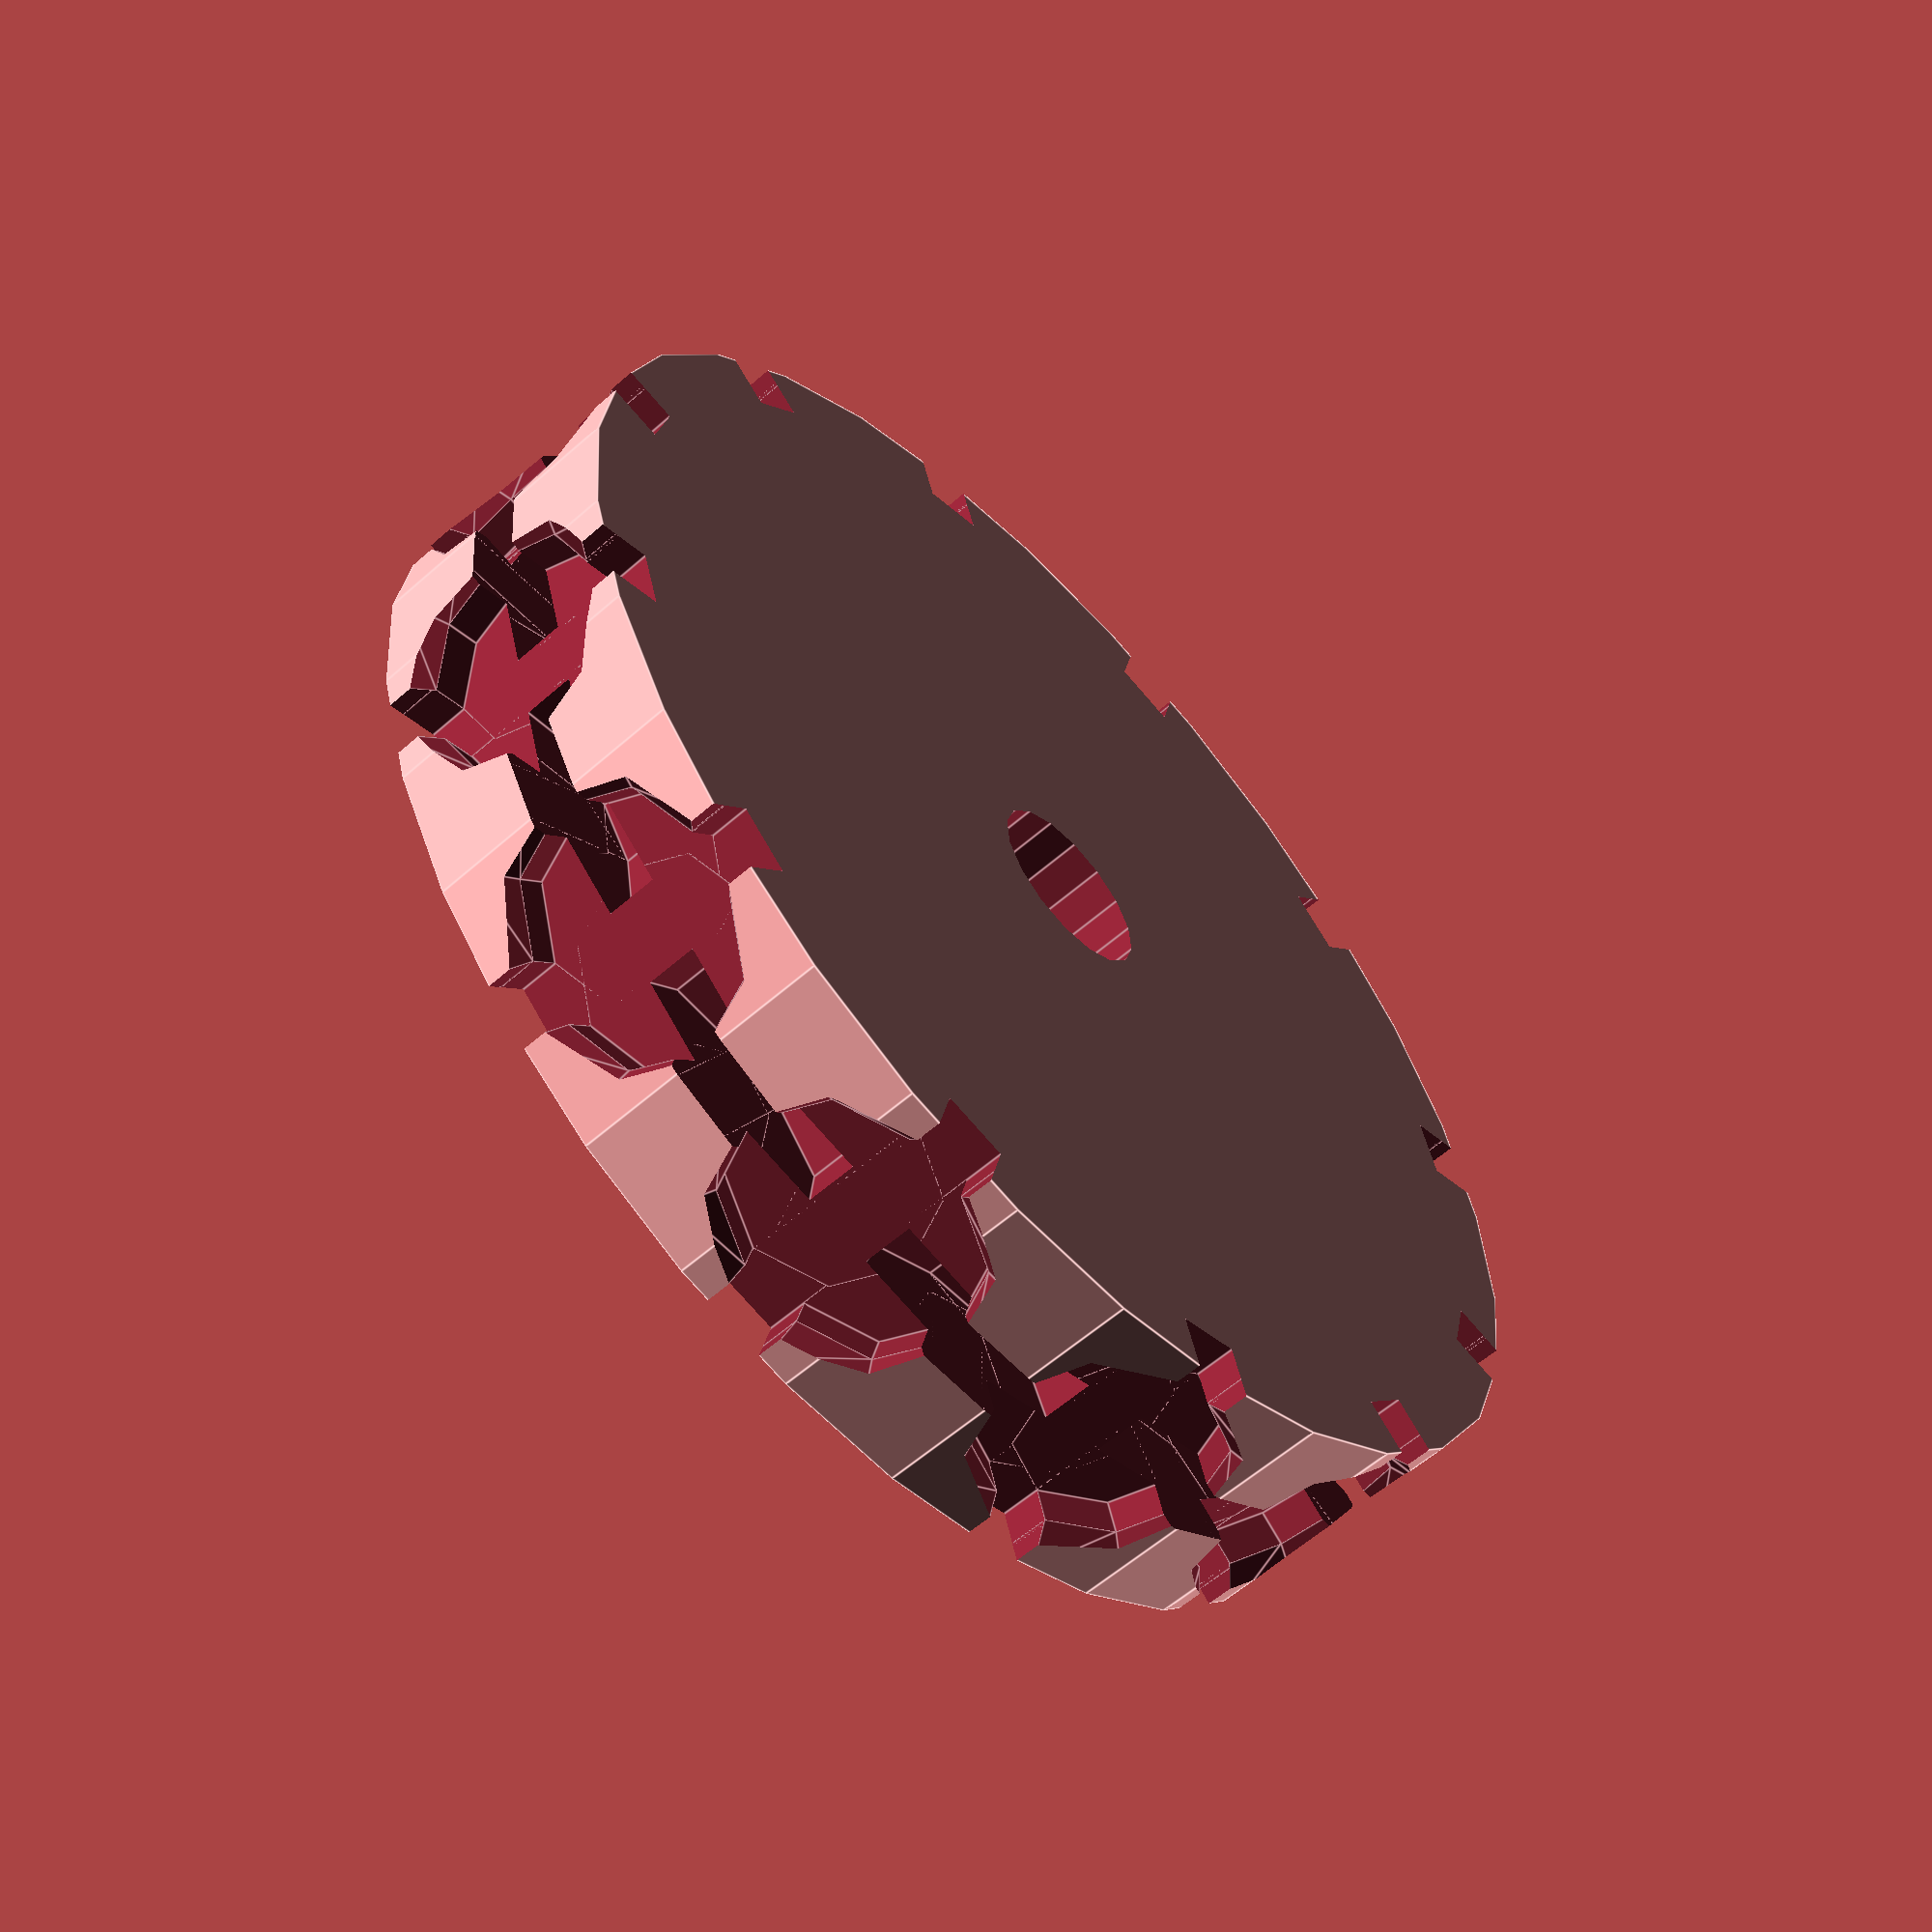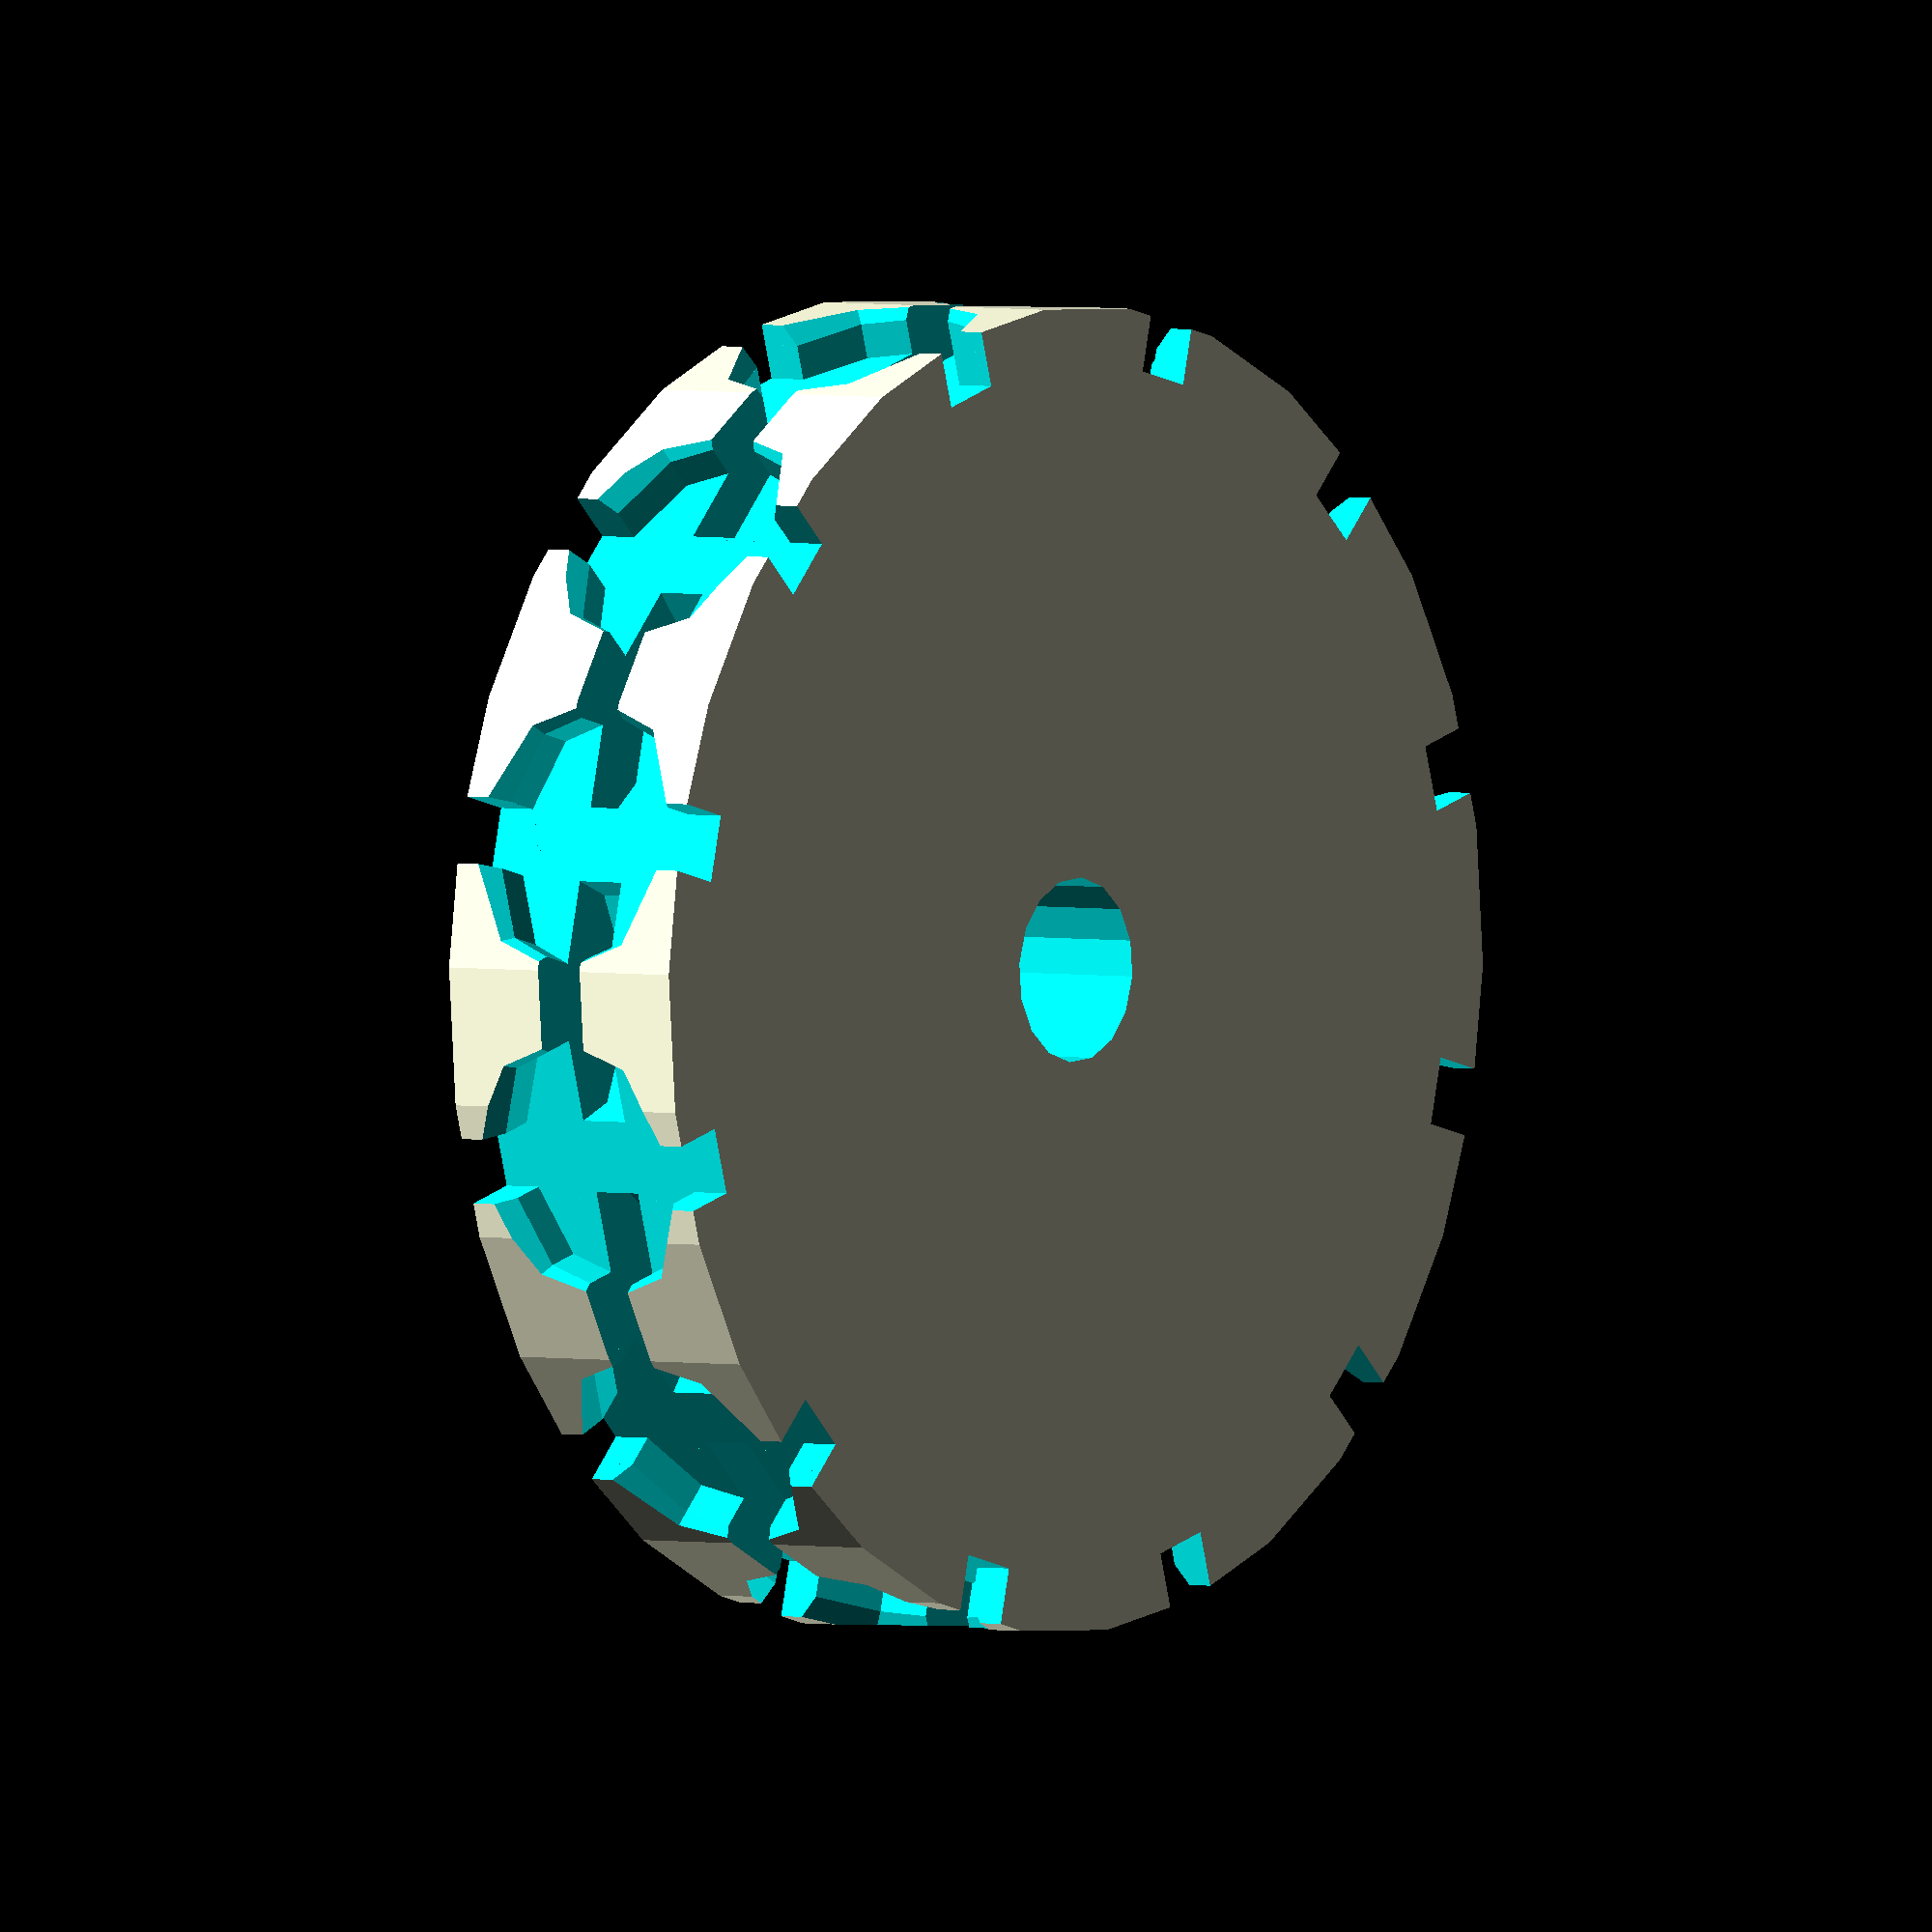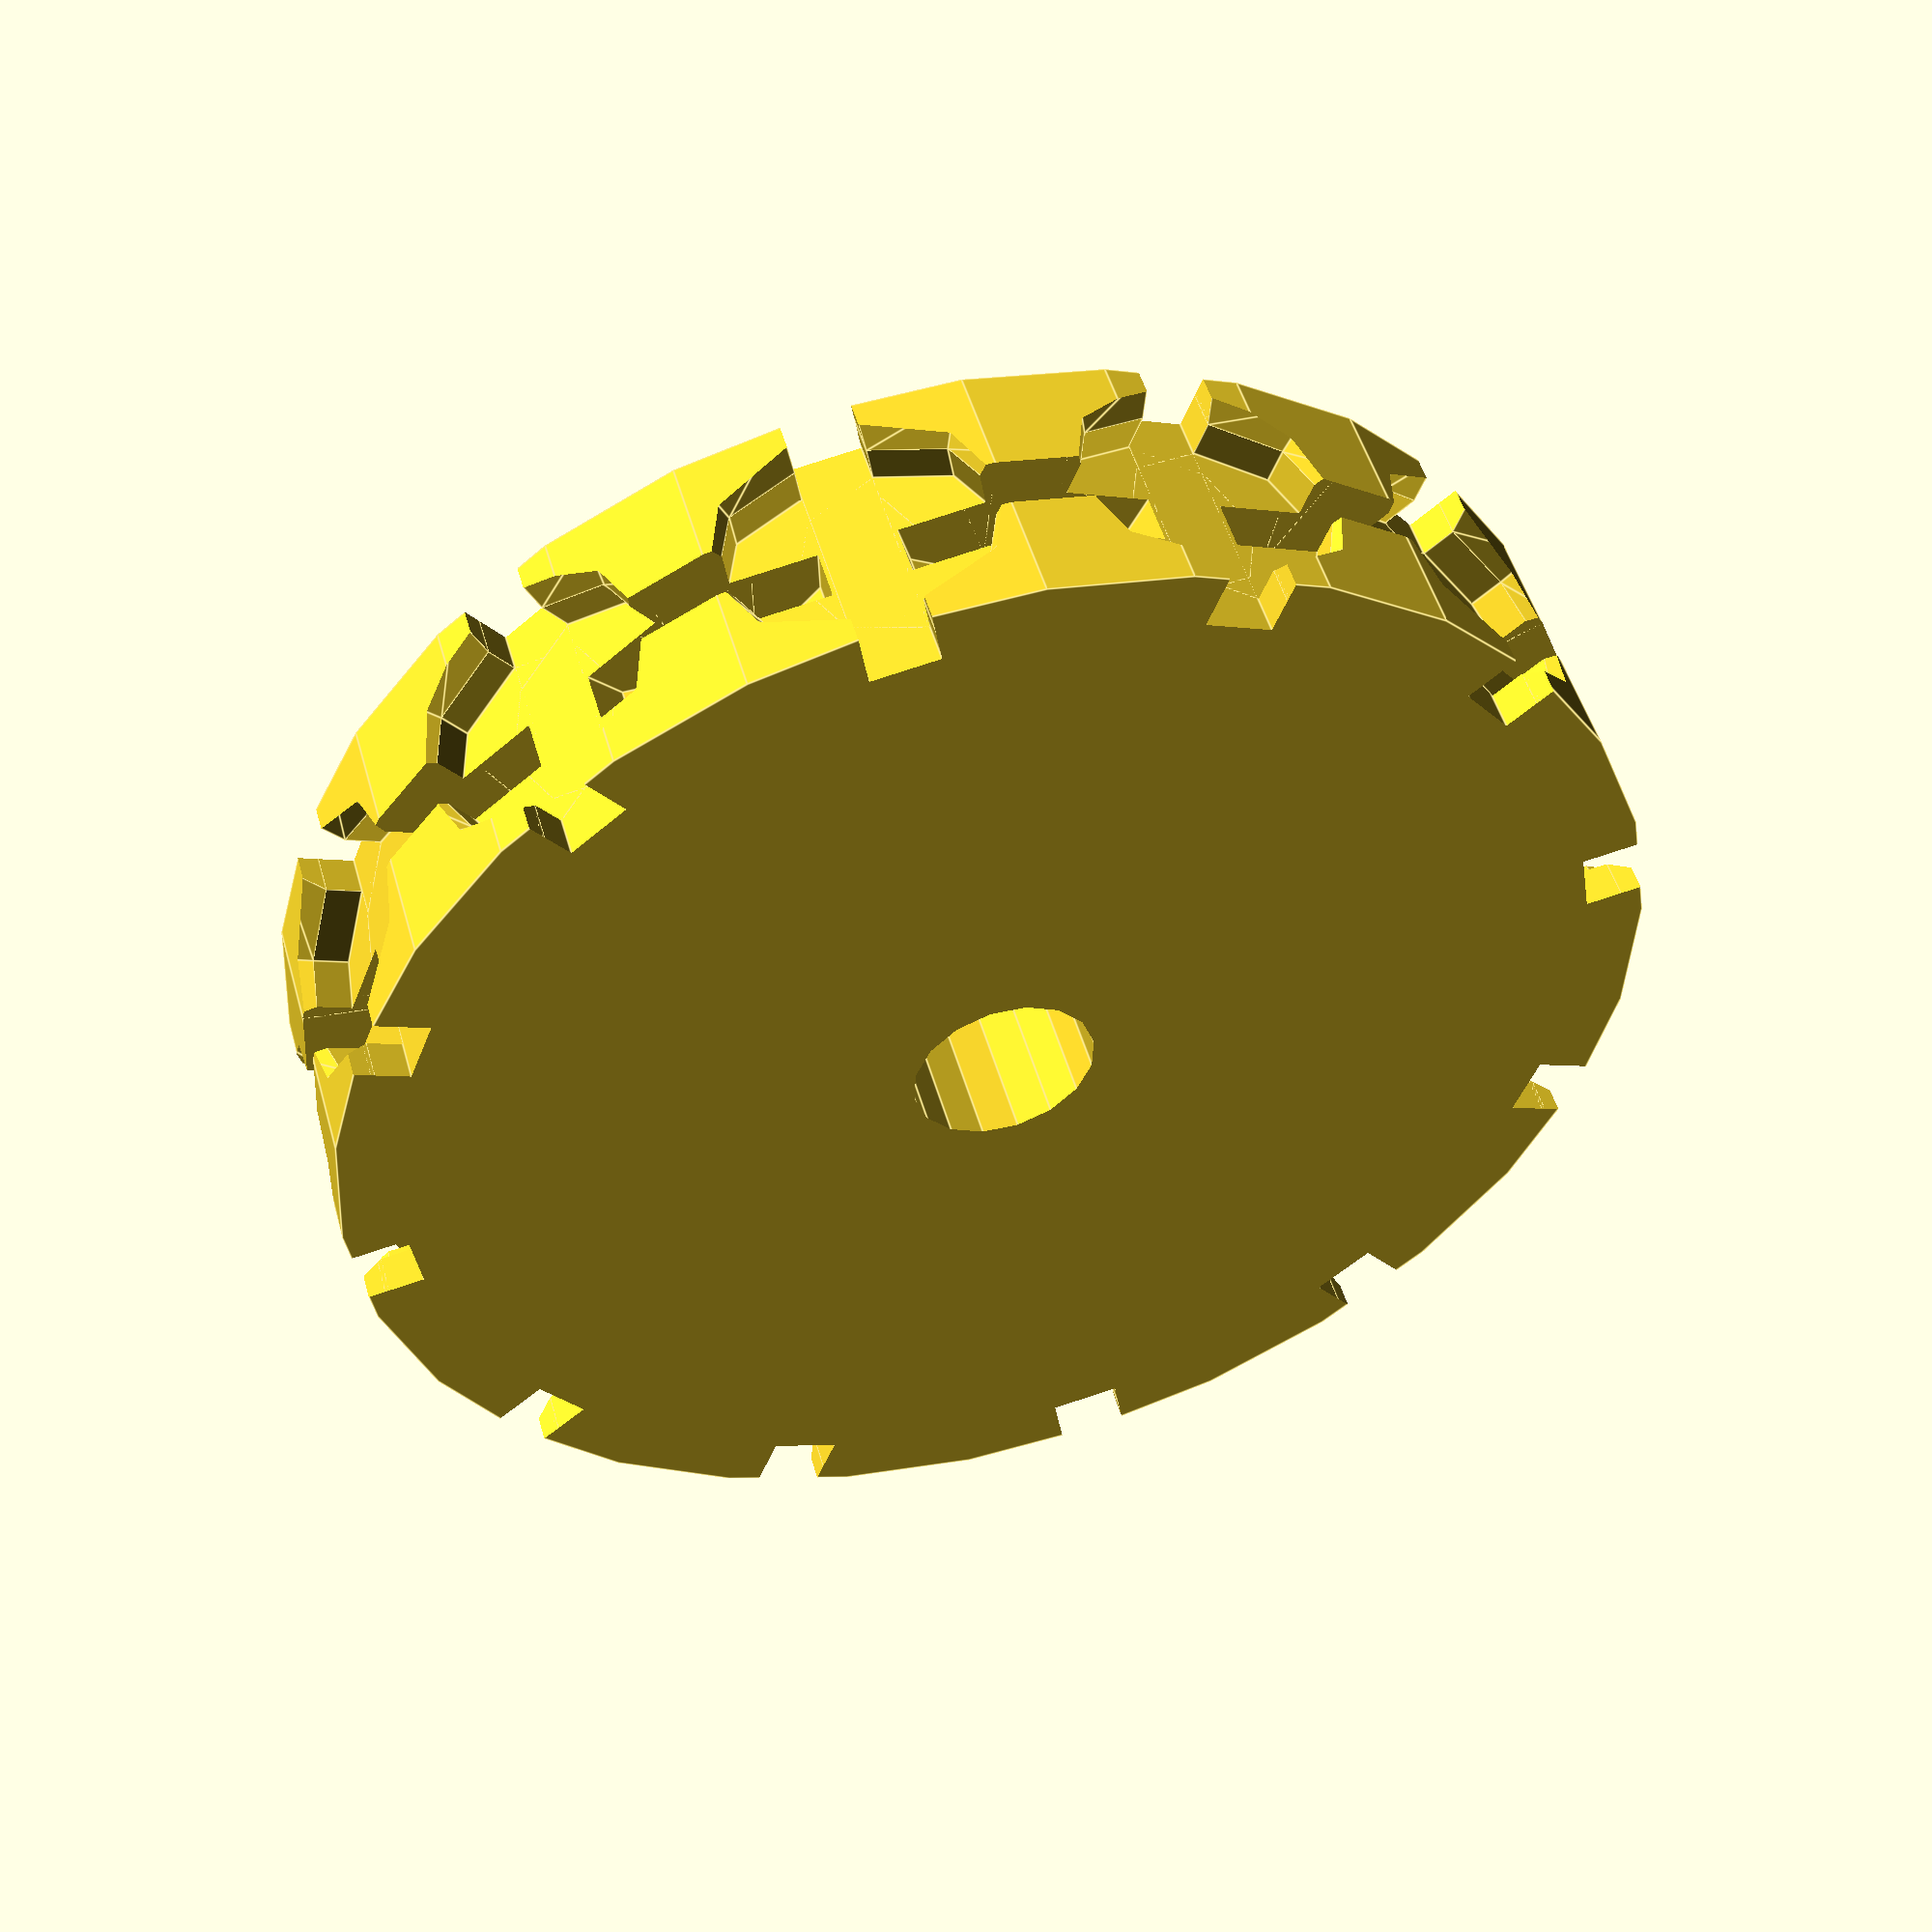
<openscad>
//ChainLink_Drive_PulleyBlank-Thingiverse.scad
//This is a parametric model of a chain drive pulley.
//The chain type is any link style chain rather than
//proper chain-drive chain.
//The size of the links and the number of link pairs
// around the drum determine its size.

//By Hamish Trolove - www.techmonkeybusiness.com
//Written in 2018
//Licensed under a Creative Commons license - attribution
// share alike. CC-BY-SA

//This version is only the pulley drum to allow you to
//easily modify it with other vertex modelling tools
//to fit whatever you wish.
//There is another version available which includes the
//pulley attachment to the shaft.

//No extra libraries are required and it works under 
//      OpenSCAD 2014 and OpenSCAD 2015.


//Basic Dimensions

//Link length - outside dimension
LLength = 4; 

//Link width - outside dimension
LWidth = 2.9; 

//Link wire thickness
Lthickness = 0.65; 

//Printing Tolerance
PTol = 0.15; 

//Printing Allowance for the "radially" orientated link thickness
PTolThk = 0.2; 

//A factor for creating a clear bar on either side of the link
WClr = 2;  
            
//Chain cylinder resolution (fast but rough = 8)       
Rez = 8; 

//Resolution of the axle hole
AxleRez = 16; 

//The number of chain link pairs around the pulley.  Please note this is pairs of links not the number of single links.
N = 12; 

//Width of the Pulley Main Drum
PWidth = 4.5; 

//axle diameter
AxleD = 3; 


//Derived Dimensions
LStraight = LLength - LWidth; //length of straight
                //section between link's rounded ends.
LAngle = 180/N; //Angle between links

A = LWidth/2 - Lthickness;
B = A * cos(LAngle);

Leff = LStraight + 2*B; //The effective length to
                //account for overlap of the links 
PCD = 2 * N * Leff/PI;
//echo("Factor A = ",A, "factor B = ",B);
//echo("Angle between links = ",LAngle,"Pitch Circle Diameter = ",PCD,"Effective length = ", Leff);
//echo("Length of Chain straight section = ",LStraight);

//Pulley body
difference()
{
    cylinder(h=PWidth,r=PCD/2+Lthickness, center = true);

 
    //The Axle
    cylinder(h=PWidth*10,r=AxleD/2, center = true,$fn=AxleRez);
    
    //Chain link Recess Calculations
    for (ang = [0:LAngle*2:360-LAngle*2])
    {
        rotate([0,0,ang])
        {
    
    //Creating the Tangential Link Outline
            translate([0,PCD/2,0])
            {
                rotate([-90,0,0])
                {
                    translate([-LStraight/2,0,0])cylinder(h=Lthickness,r=LWidth/2+PTol,center=true,$fn=Rez);
                    translate([-LStraight/2,0,Lthickness-PTol/2])cylinder(h=Lthickness,r1=LWidth/2+PTol,r2= 1.4*LWidth/2 ,center=true,$fn=Rez); 
                    cube(size=[LStraight,LWidth+PTol*2+WClr*2,Lthickness],center = true);
                    translate([0,0,Lthickness-PTol/2])cube(size = [LStraight,LWidth+PTol*2+WClr*2,Lthickness],center = true);
                    translate([LStraight/2,0,Lthickness-PTol/2])cylinder(h=Lthickness,r1=LWidth/2+PTol,r2= 1.4*LWidth/2 ,center=true,$fn=Rez);
                    translate([LStraight/2,0,0])cylinder(h=Lthickness,r= LWidth/2+PTol,center=true,$fn=Rez);
                 
                }
            }
        }
    }
    
    
    //Radial Link orientation
    for (ang = [LAngle:LAngle*2:360-LAngle])
    {
        rotate([0,0,ang])
        {
    
            translate([0,PCD/2,0])
            {
            
                translate([-LStraight/2,0,0])cylinder(h=Lthickness+PTolThk,r=LWidth/2+PTol,center=true,$fn=Rez);
                cube(size=[LStraight,LWidth+PTol*2,Lthickness+PTolThk],center = true);
                translate([LStraight/2,0,0])cylinder(h=Lthickness+PTolThk,r=LWidth/2+PTol,center=true,$fn=Rez);

            }
        }
    }

}
</openscad>
<views>
elev=238.4 azim=253.4 roll=227.6 proj=p view=edges
elev=177.4 azim=73.6 roll=232.2 proj=o view=solid
elev=310.0 azim=261.0 roll=344.3 proj=p view=edges
</views>
